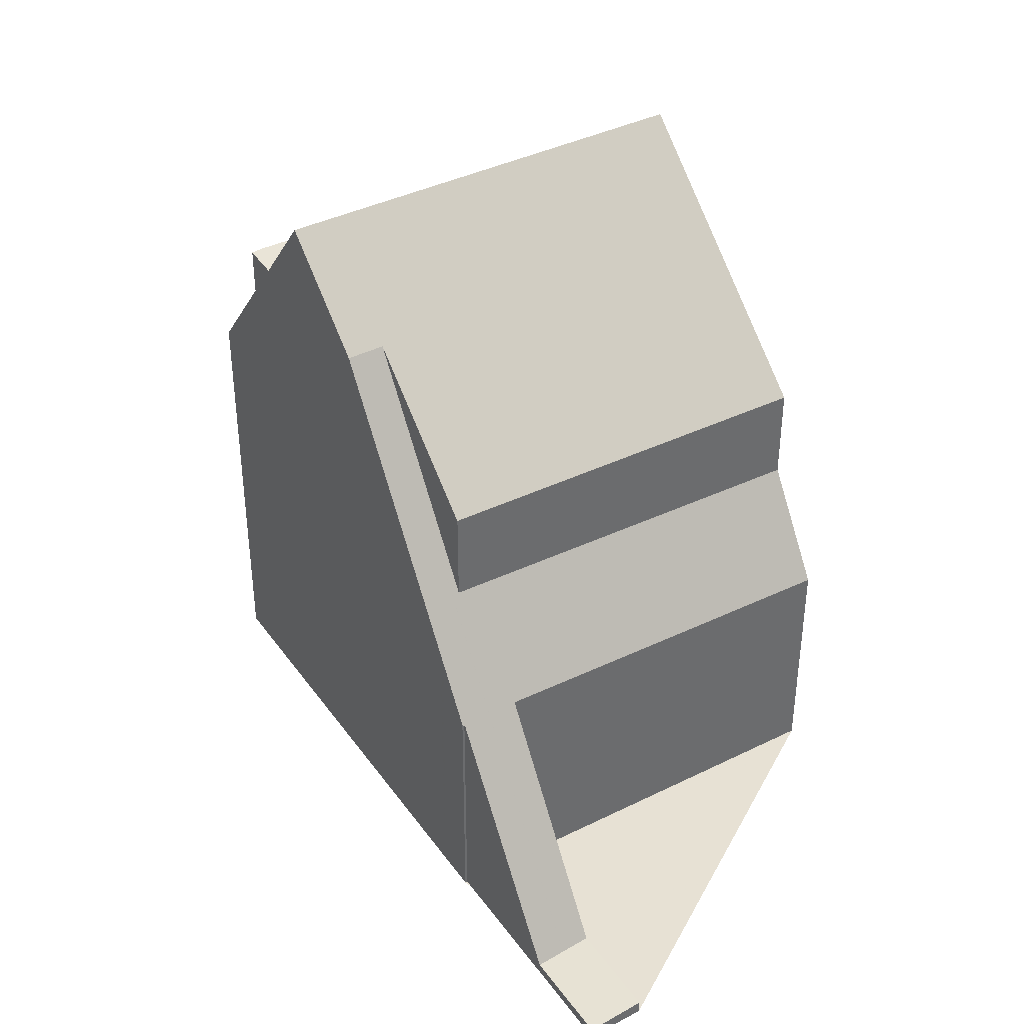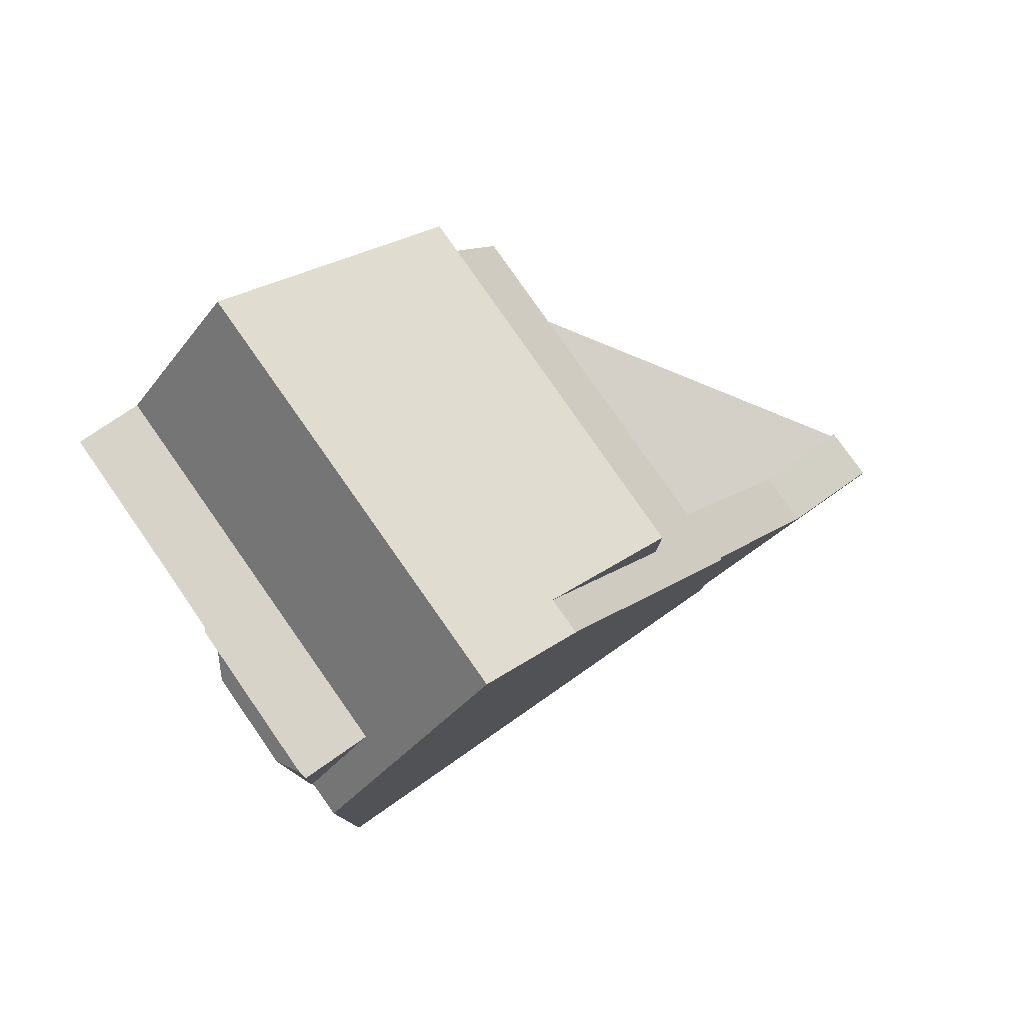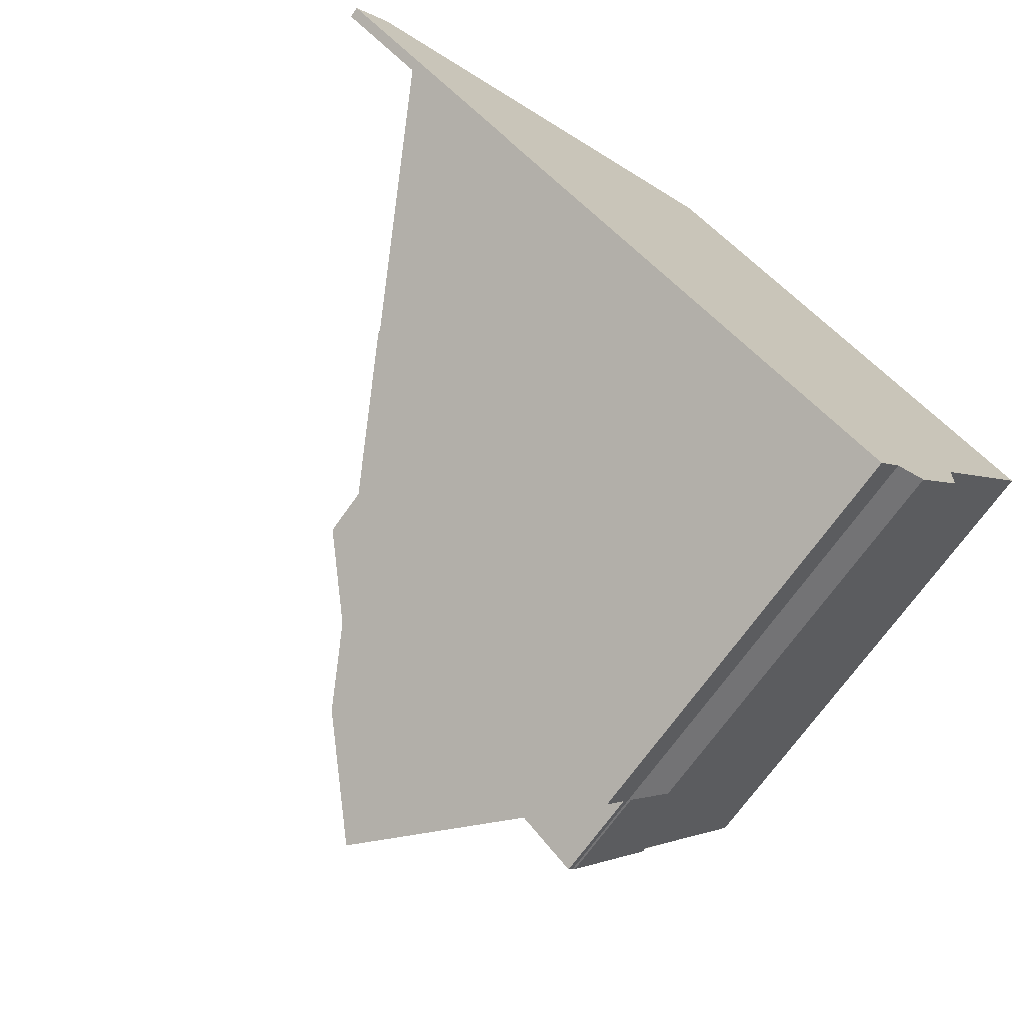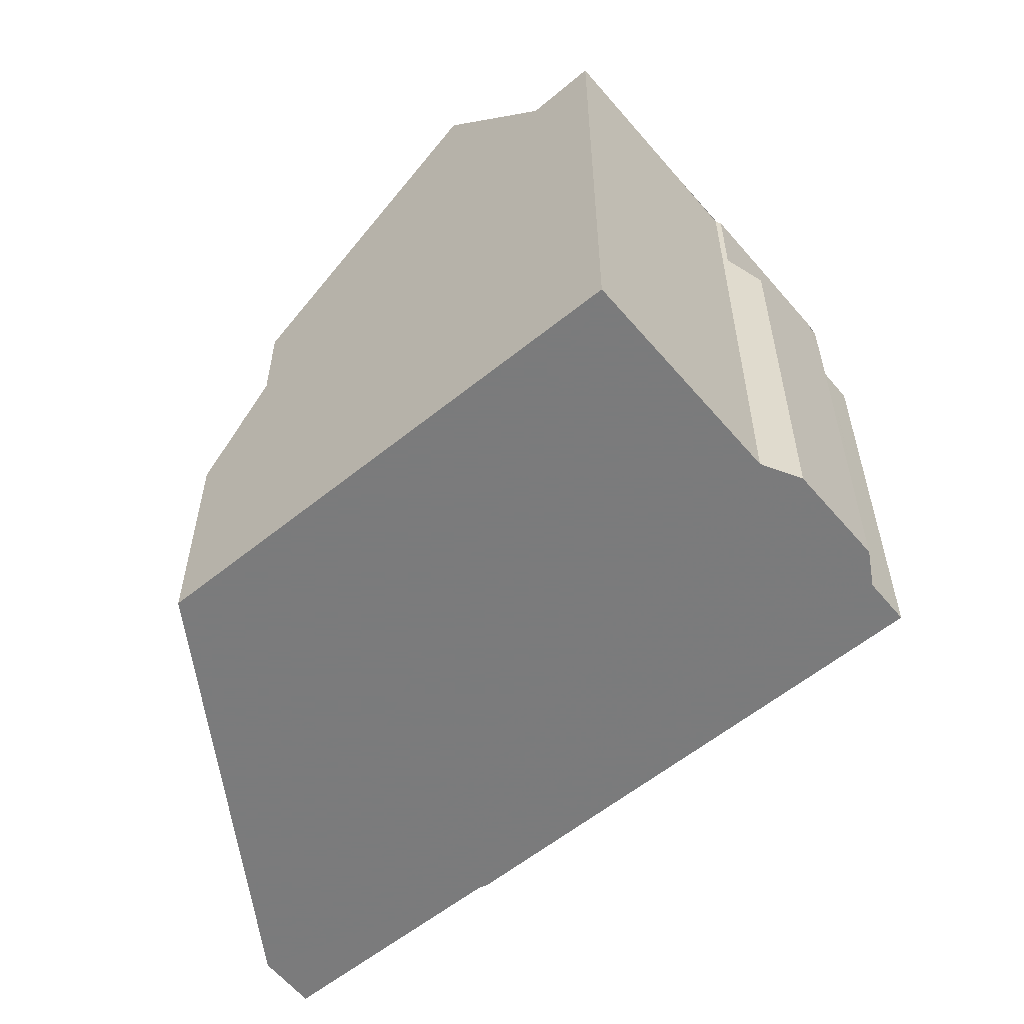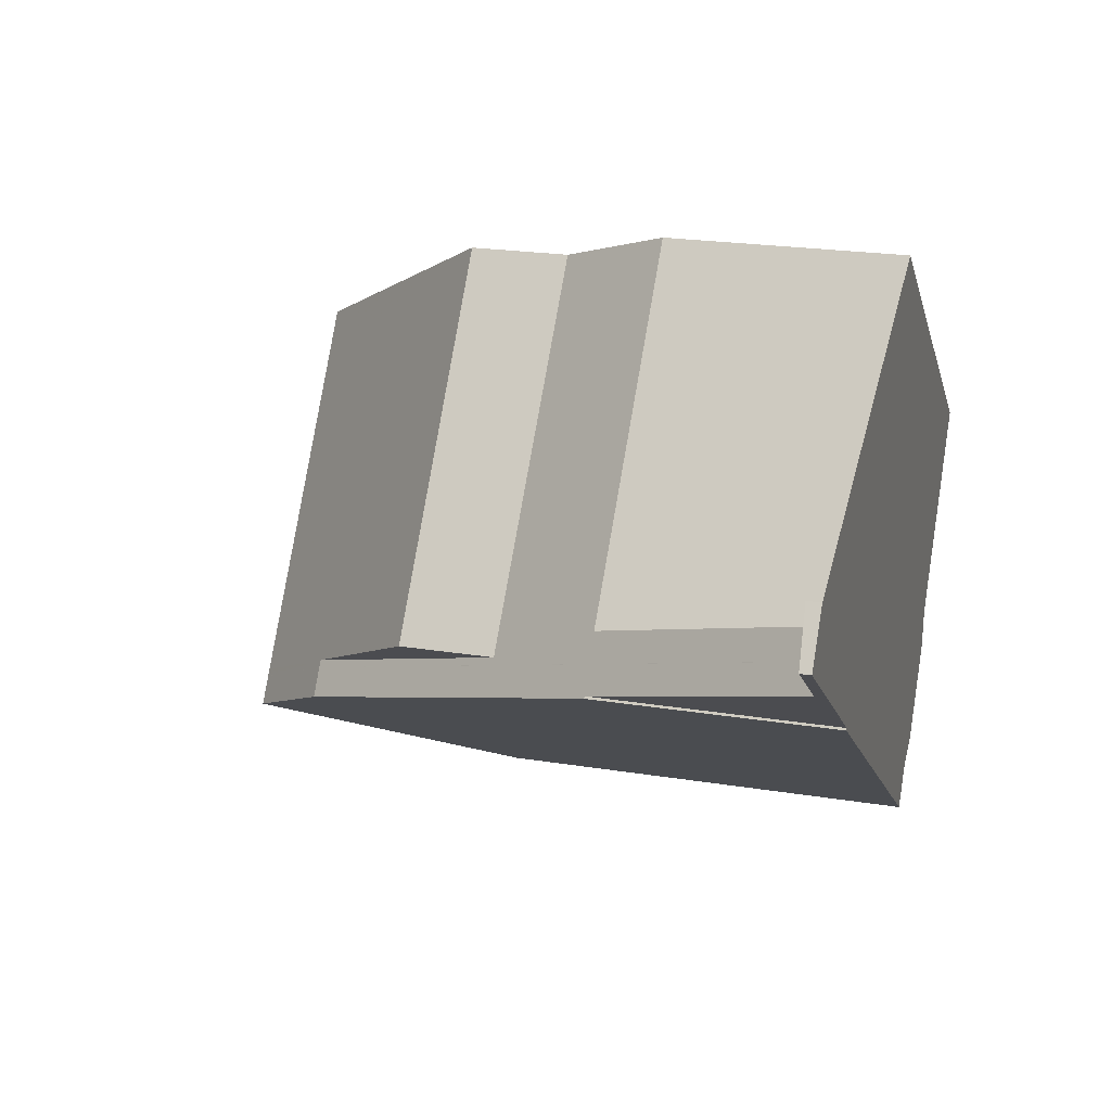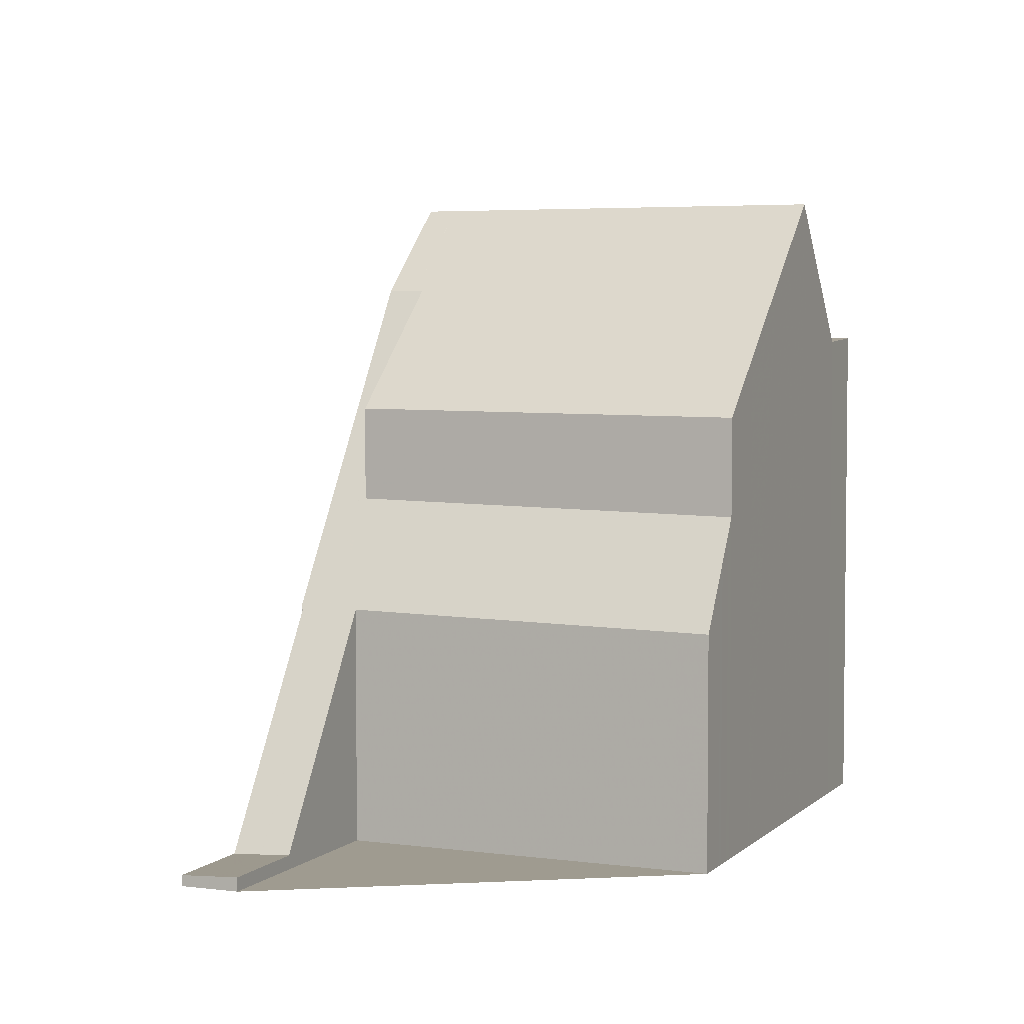
<metadata>
{"format":"obj","ext":"obj","renderer":"f3d","projection":"perspective","resolution":1024,"background":"white","views":[{"elev":39.4,"azim":93.1,"up":"+Z"},{"elev":-9.8,"azim":-0.4,"up":"+Y"},{"elev":-69.9,"azim":144.8,"up":"+Y"},{"elev":-58.4,"azim":-105.2,"up":"+Z"},{"elev":22.2,"azim":105.8,"up":"+Y"},{"elev":4.1,"azim":148.2,"up":"+Z"}]}
</metadata>
<code>
v -1143 -658.3 7.028
v -1144 -657.4 6.637
v -1145 -656.1 6.643
v -1137 -652.8 3.934
v -1136 -653.6 3.945
v -1136 -653.6 3.943
v -1140 -647.6 3.822
v -1143 -657.7 8.543
v -1145 -655.4 8.528
v -1147 -652.3 8.51
v -1134 -650.5 0.2212
v -1133 -651.2 0.1738
v -1145 -650.6 10.85
v -1140 -656.5 10.89
v -1143 -649.6 9.357
v -1139 -655.6 9.368
v -1142 -648.9 8.136
v -1142 -648.9 8.136
v -1140 -656.5 10.89
v -1145 -650.6 10.85
v -1139 -655.6 9.368
v -1141 -648.3 7.207
v -1146 -651.7 8.442
v -1145 -655.5 7.002
v -1143 -657.7 6.992
v -1143 -657.8 7.02
v -1134 -652.2 0.1791
v -1135 -651.4 0.2269
v -1141 -648.3 5.6
v -1139 -655.1 9.367
v -1138 -655.1 8.205
v -1142 -657.6 8.475
v -1146 -651.7 8.442
v -1145 -655.5 8.531
v -1143 -657.7 8.544
v -1143 -657.8 8.544
v -1142 -657.2 8.472
v -1139 -654.6 8.202
v -1138 -654.3 8.165
v -1135 -651.4 0.2269
v -1134 -652.2 0.1791
v -1136 -653.3 3.301
v -1136 -652.5 3.281
v -1145 -650.6 10.85
v -1145 -650.6 10.85
v -1143 -649.7 9.357
v -1145 -650.7 10.69
v -1141 -648.3 7.207
v -1141 -648.3 5.6
v -1140 -647.6 3.822
v -1141 -648.2 5.355
v -1141 -648.2 5.356
v -1137 -654.2 5.501
v -1141 -648 4.739
v -1141 -648 4.739
v -1137 -653.9 4.864
v -1141 -648.3 7.207
v -1141 -648.3 7.207
v -1141 -648.3 5.6
v -1141 -648.3 5.6
v -1137 -654.2 5.745
v -1138 -653.7 7.287
v -1138 -653.7 5.732
v -1141 -656.1 10.89
v -1141 -656.1 10.89
v -1136 -652.9 3.292
v -1135 -651.8 0.2028
v -1135 -651.8 0.2028
v -1133 -650.9 0.1975
v -1139 -655.2 9.367
v -1142 -657.3 8.473
v -1143 -657.9 7.022
v -1139 -655.2 9.367
v -1139 -654.7 8.202
v -1137 -653.8 5.735
v -1137 -653.7 5.49
v -1137 -653.5 4.855
v -1144 -651 10.86
v -1144 -651 10.86
v -1143 -650.1 9.358
v -1142 -649.3 8.138
v -1141 -648.7 7.214
v -1146 -652.1 8.445
v -1146 -652.1 8.445
v -1147 -652.8 8.513
v -1141 -648.7 5.61
v -1141 -648.7 7.214
v -1141 -648.7 5.61
v -1141 -648.6 5.366
v -1141 -648.4 4.748
v -1140 -648.1 3.832
v -1140 -650.3 5.649
v -1140 -650.2 5.405
v -1139 -650 4.781
v -1139 -649.7 3.867
v -1143 -652.6 10.87
v -1143 -652.6 10.87
v -1142 -651.7 9.361
v -1141 -650.9 8.147
v -1140 -650.3 7.237
v -1145 -653.8 8.453
v -1145 -653.8 8.453
v -1146 -654.4 8.522
v -1140 -650.3 5.649
v -1140 -650.3 7.237
v -1141 -648 4.903
v -1141 -648 4.903
v -1137 -653.6 5.038
v -1137 -654 5.048
v -1140 -650.1 4.952
v -1141 -648.5 4.913
v -1136 -652.9 3.292
v -1135 -651.8 0.2027
v -1135 -651.8 0.2027
v -1133 -650.9 0.1974
v -1137 -653.6 5.038
v -1137 -653.5 4.855
v -1139 -655.2 9.367
v -1139 -654.7 8.202
v -1137 -653.8 5.735
v -1137 -653.7 5.49
v -1141 -656.1 10.89
v -1141 -656.1 10.89
v -1139 -655.2 9.367
v -1142 -657.3 8.473
v -1143 -657.9 7.022
v -1143 -657.7 6.992
v -1145 -655.5 7.002
v -1143 -657.7 8.544
v -1145 -655.5 8.531
v -1142 -657.2 8.472
v -1138 -653.7 5.732
v -1138 -653.7 7.287
v -1142 -657.2 8.472
v -1143 -657.8 7.02
v -1138 -653.7 7.287
v -1138 -654.3 8.165
v -1137 -653.5 5.035
v -1137 -653.4 4.853
v -1136 -652.8 3.289
v -1135 -651.7 0.2088
v -1135 -651.7 0.2088
v -1133 -650.8 0.2035
v -1139 -655.1 9.367
v -1139 -654.6 8.202
v -1138 -653.7 5.732
v -1137 -653.6 5.488
v -1141 -656 10.89
v -1141 -656 10.89
v -1139 -655.1 9.367
v -1143 -657.8 8.544
v -1143 -657.9 7.022
v -1143 -658.3 7.028
v -1143 -658.3 0
v -1143 -657.9 0
v -1145 -656.1 6.643
v -1144 -657.4 6.637
v -1144 -657.4 0
v -1145 -656.1 -8.882e-16
v -1145 -655.5 7.002
v -1145 -656.1 6.643
v -1145 -656.1 -8.882e-16
v -1145 -655.5 -8.882e-16
v -1136 -652.5 3.281
v -1137 -652.8 3.934
v -1137 -652.8 4.441e-16
v -1136 -652.5 0
v -1136 -653.6 3.943
v -1136 -653.6 3.945
v -1136 -653.6 0
v -1136 -653.6 -4.441e-16
v -1137 -653.9 4.864
v -1136 -653.6 3.943
v -1136 -653.6 -4.441e-16
v -1137 -653.9 0
v -1140 -647.6 3.822
v -1140 -647.6 3.822
v -1140 -647.6 0
v -1140 -647.6 0
v -1143 -657.7 8.544
v -1143 -657.7 8.543
v -1143 -657.7 0
v -1143 -657.7 0
v -1146 -654.4 8.522
v -1145 -655.4 8.528
v -1145 -655.4 0
v -1146 -654.4 0
v -1146 -651.7 8.442
v -1147 -652.3 8.51
v -1147 -652.3 0
v -1146 -651.7 -1.776e-15
v -1133 -650.8 0.2035
v -1134 -650.5 0.2212
v -1134 -650.5 2.776e-17
v -1133 -650.8 0
v -1134 -652.2 0.1791
v -1133 -651.2 0.1738
v -1133 -651.2 0
v -1134 -652.2 0
v -1143 -649.6 9.357
v -1145 -650.6 10.85
v -1145 -650.6 0
v -1143 -649.6 0
v -1142 -648.9 8.136
v -1143 -649.6 9.357
v -1143 -649.6 0
v -1142 -648.9 0
v -1140 -656.5 10.89
v -1139 -655.6 9.368
v -1139 -655.6 0
v -1140 -656.5 1.776e-15
v -1141 -648.3 7.207
v -1142 -648.9 8.136
v -1142 -648.9 0
v -1141 -648.3 0
v -1142 -657.6 8.475
v -1140 -656.5 10.89
v -1140 -656.5 1.776e-15
v -1142 -657.6 0
v -1134 -650.5 0.2212
v -1135 -651.4 0.2269
v -1135 -651.4 -2.776e-17
v -1134 -650.5 2.776e-17
v -1139 -655.6 9.368
v -1138 -655.1 8.205
v -1138 -655.1 0
v -1139 -655.6 0
v -1143 -658.3 7.028
v -1142 -657.6 8.475
v -1142 -657.6 0
v -1143 -658.3 0
v -1145 -650.7 10.69
v -1146 -651.7 8.442
v -1146 -651.7 -1.776e-15
v -1145 -650.7 0
v -1136 -653.3 3.301
v -1134 -652.2 0.1791
v -1134 -652.2 0
v -1136 -653.3 -4.441e-16
v -1136 -653.6 3.945
v -1136 -653.3 3.301
v -1136 -653.3 -4.441e-16
v -1136 -653.6 0
v -1135 -651.4 0.2269
v -1136 -652.5 3.281
v -1136 -652.5 0
v -1135 -651.4 -2.776e-17
v -1145 -650.6 10.85
v -1145 -650.7 10.69
v -1145 -650.7 0
v -1145 -650.6 0
v -1140 -648.1 3.832
v -1140 -647.6 3.822
v -1140 -647.6 0
v -1140 -648.1 0
v -1141 -648 4.903
v -1141 -648.2 5.355
v -1141 -648.2 8.882e-16
v -1141 -648 0
v -1137 -654.2 5.745
v -1137 -654.2 5.501
v -1137 -654.2 0
v -1137 -654.2 0
v -1140 -647.6 3.822
v -1141 -648 4.739
v -1141 -648 8.882e-16
v -1140 -647.6 0
v -1137 -654 5.048
v -1137 -653.9 4.864
v -1137 -653.9 0
v -1137 -654 0
v -1141 -648.2 5.355
v -1141 -648.3 5.6
v -1141 -648.3 0
v -1141 -648.2 8.882e-16
v -1138 -655.1 8.205
v -1137 -654.2 5.745
v -1137 -654.2 0
v -1138 -655.1 0
v -1133 -650.9 0.1974
v -1133 -650.9 0.1975
v -1133 -650.9 0
v -1133 -650.9 0
v -1143 -657.8 7.02
v -1143 -657.9 7.022
v -1143 -657.9 -8.882e-16
v -1143 -657.8 0
v -1147 -652.3 8.51
v -1147 -652.8 8.513
v -1147 -652.8 0
v -1147 -652.3 0
v -1139 -649.7 3.867
v -1140 -648.1 3.832
v -1140 -648.1 0
v -1139 -649.7 0
v -1137 -652.8 3.934
v -1139 -649.7 3.867
v -1139 -649.7 0
v -1137 -652.8 4.441e-16
v -1147 -652.8 8.513
v -1146 -654.4 8.522
v -1146 -654.4 0
v -1147 -652.8 0
v -1141 -648 4.739
v -1141 -648 4.903
v -1141 -648 0
v -1141 -648 8.882e-16
v -1137 -654.2 5.501
v -1137 -654 5.048
v -1137 -654 0
v -1137 -654.2 0
v -1133 -651.2 0.1738
v -1133 -650.9 0.1974
v -1133 -650.9 0
v -1133 -651.2 0
v -1143 -657.9 7.022
v -1143 -657.9 7.022
v -1143 -657.9 0
v -1143 -657.9 -8.882e-16
v -1144 -657.4 6.637
v -1143 -657.7 6.992
v -1143 -657.7 0
v -1144 -657.4 0
v -1145 -655.4 8.528
v -1145 -655.5 8.531
v -1145 -655.5 0
v -1145 -655.4 0
v -1133 -650.9 0.1975
v -1133 -650.8 0.2035
v -1133 -650.8 0
v -1133 -650.9 0
v -1143 -657.7 8.543
v -1143 -657.8 8.544
v -1143 -657.8 0
v -1143 -657.7 0
v -1137 -652.8 0
v -1134 -650.5 0
v -1133 -651.2 0
v -1136 -653.6 0
v -1136 -653.6 0
v -1143 -658.3 0
v -1143 -657.7 0
v -1144 -657.4 0
v -1145 -656.1 0
v -1145 -655.4 0
v -1147 -652.3 0
v -1140 -647.6 0
f 113 41 42 112
f 115 12 27 114
f 78 44 46 80
f 80 46 18 81
f 83 33 47 45 79
f 85 10 23 84
f 87 48 49 86
f 39 30 38
f 34 24 25 35
f 36 26 37
f 44 13 15 46
f 46 15 17 18
f 47 20 45
f 48 22 29 49
f 119 31 21 118
f 120 61 31 119
f 107 52 51 106
f 116 109 53 121
f 54 7 50 55
f 112 42 5 6 56 117
f 57 18 17 58
f 81 18 57 82
f 59 51 52 60
f 121 53 61 120
f 62 39 38 63
f 141 67 66 140
f 143 69 68 142
f 122 64 70 124
f 125 71 65 123
f 126 72 71 125
f 145 74 73 144
f 146 75 74 145
f 138 108 76 147
f 140 66 77 139
f 147 76 75 146
f 96 78 80 98
f 98 80 81 99
f 101 83 79 97
f 103 85 84 102
f 105 87 86 104
f 99 81 82 100
f 111 89 52 107
f 90 55 50 91
f 88 60 52 89
f 110 93 89 111
f 94 90 91 95
f 92 88 89 93
f 148 96 98 150
f 150 98 99 137
f 134 101 97 149
f 151 8 129 130 9 103 102 131
f 133 105 104 132
f 137 99 100 136
f 106 54 55 107
f 117 56 109 116
f 139 77 108 138
f 107 55 90 111
f 111 90 94 110
f 112 66 67 113
f 114 68 69 115
f 116 108 77 117
f 118 73 74 119
f 119 74 75 120
f 121 76 108 116
f 117 77 66 112
f 120 75 76 121
f 124 16 14 122
f 123 19 32 125
f 125 32 1 126
f 127 2 3 128
f 134 71 72 135
f 138 110 94 139
f 140 43 40 141
f 142 28 11 143
f 147 93 110 138
f 139 94 95 4 43 140
f 146 92 93 147
f 150 70 64 148
f 149 65 71 134
f 153 154 155 152
f 157 158 159 156
f 161 162 163 160
f 165 166 167 164
f 169 170 171 168
f 173 174 175 172
f 177 178 179 176
f 181 182 183 180
f 185 186 187 184
f 189 190 191 188
f 193 194 195 192
f 197 198 199 196
f 201 202 203 200
f 205 206 207 204
f 209 210 211 208
f 213 214 215 212
f 217 218 219 216
f 221 222 223 220
f 225 226 227 224
f 229 230 231 228
f 233 234 235 232
f 237 238 239 236
f 241 242 243 240
f 245 246 247 244
f 249 250 251 248
f 253 254 255 252
f 257 258 259 256
f 261 262 263 260
f 265 266 267 264
f 269 270 271 268
f 273 274 275 272
f 277 278 279 276
f 281 282 283 280
f 285 286 287 284
f 289 290 291 288
f 293 294 295 292
f 297 298 299 296
f 301 302 303 300
f 305 306 307 304
f 309 310 311 308
f 313 314 315 312
f 317 318 319 316
f 321 322 323 320
f 325 326 327 324
f 329 330 331 328
f 333 334 335 332
f 337 338 339 340 341 342 343 344 345 346 347 336

</code>
